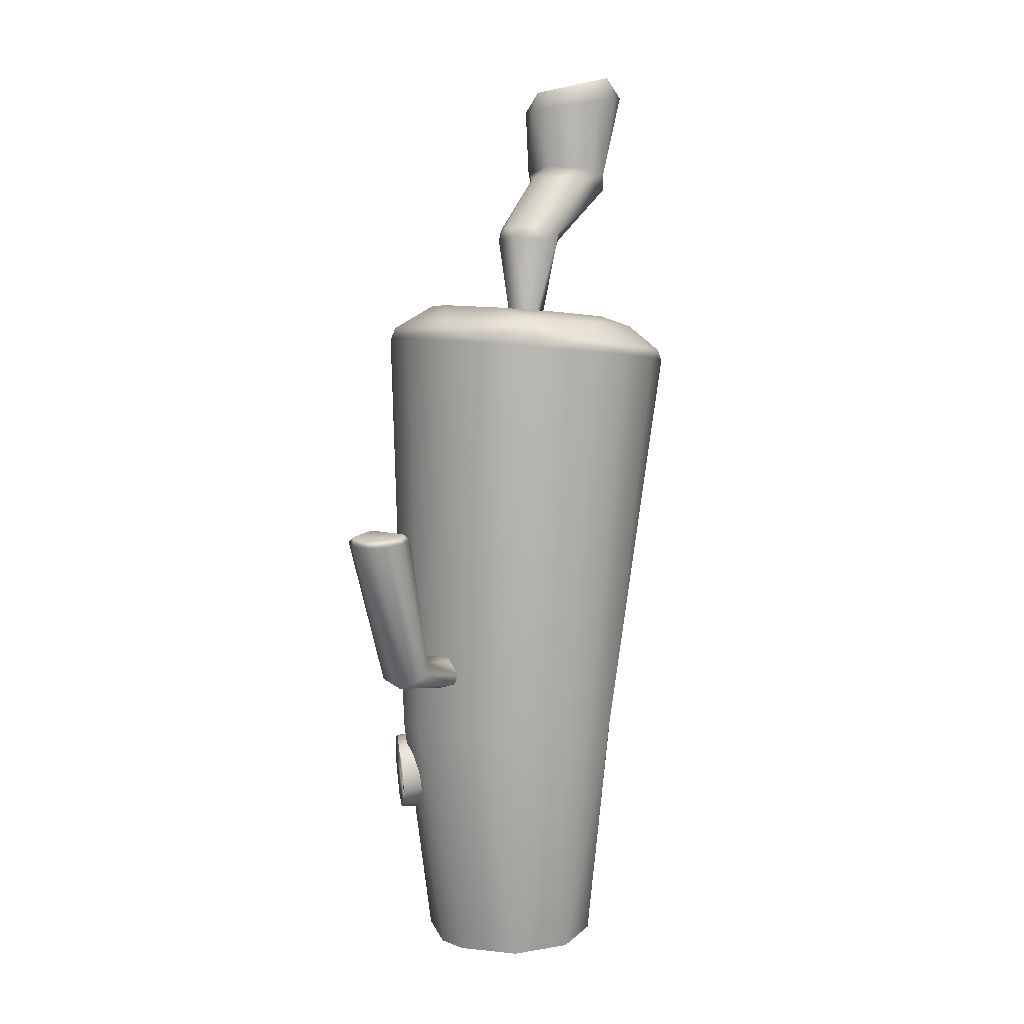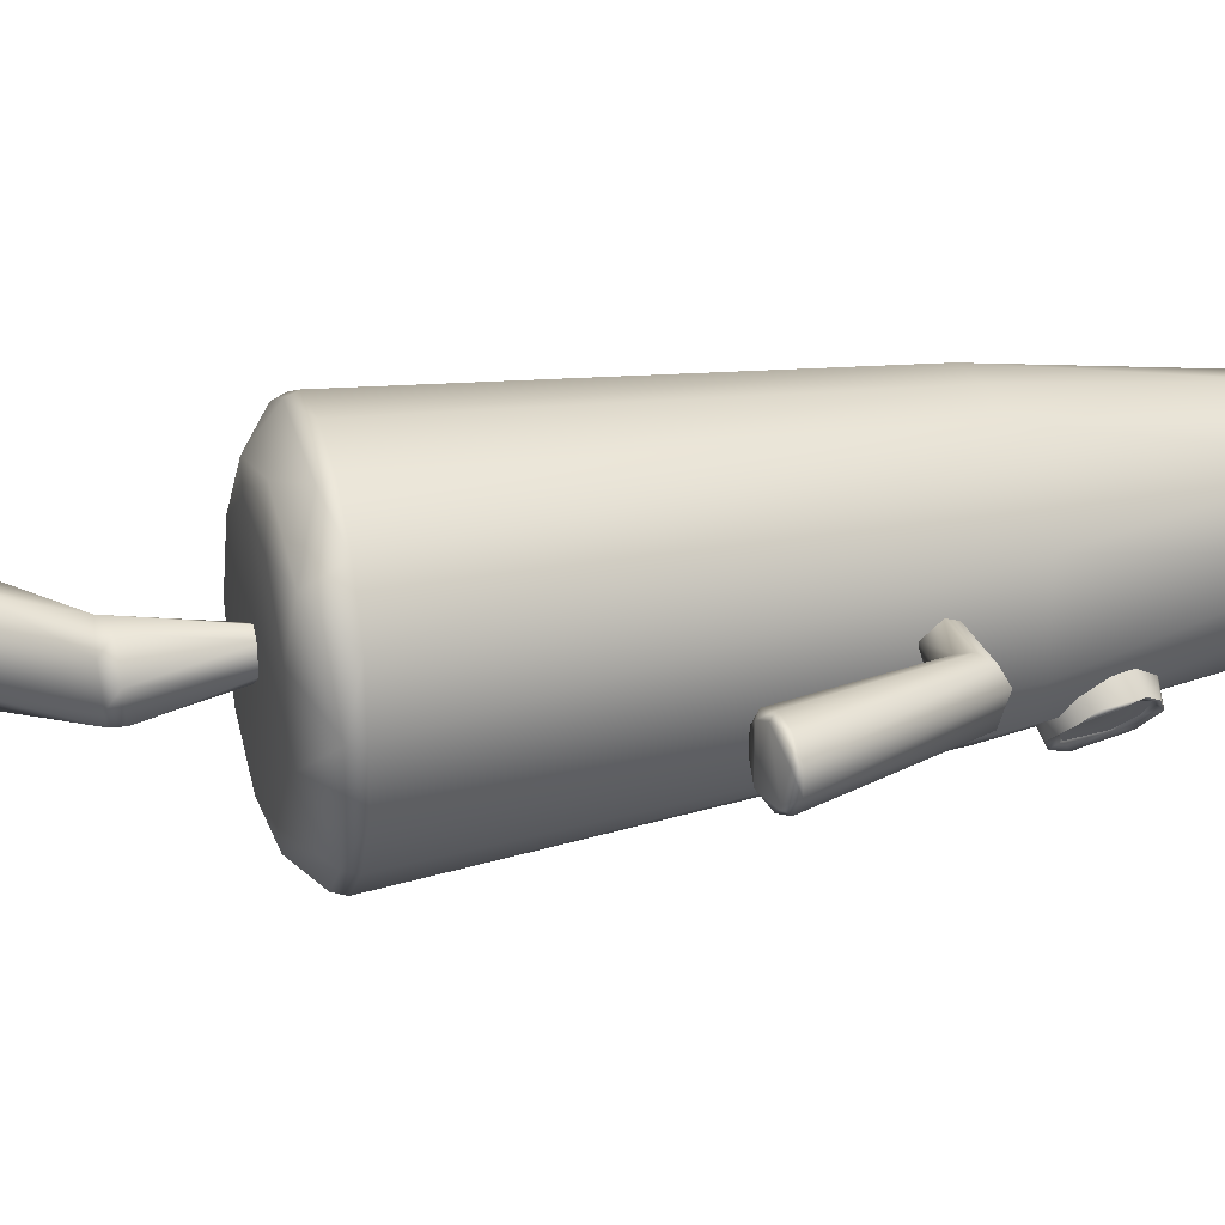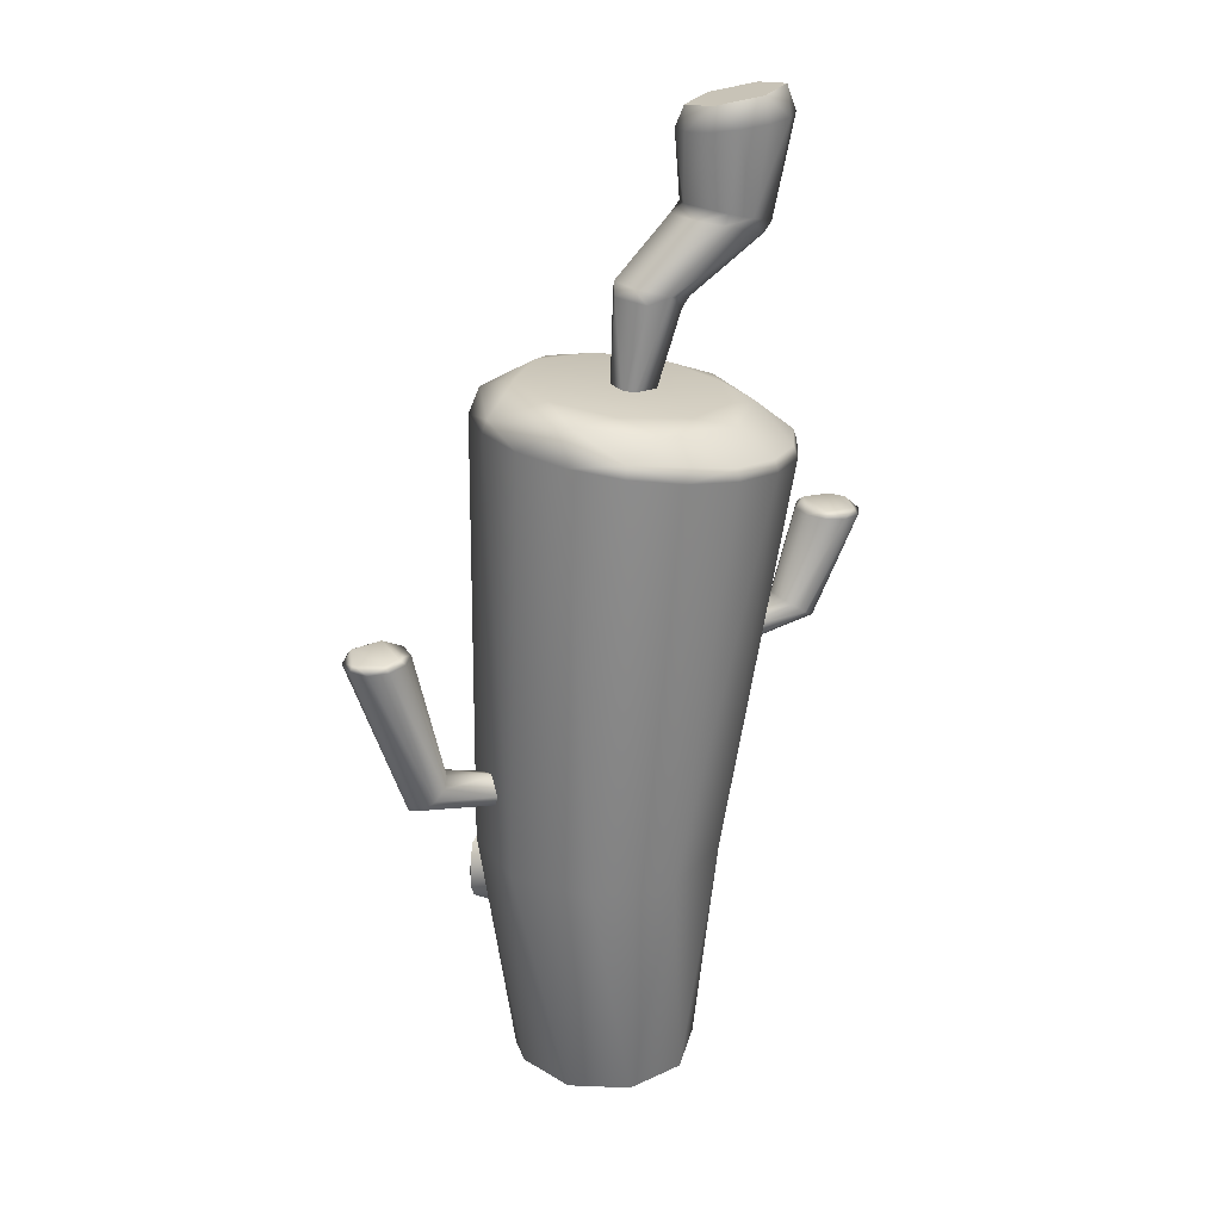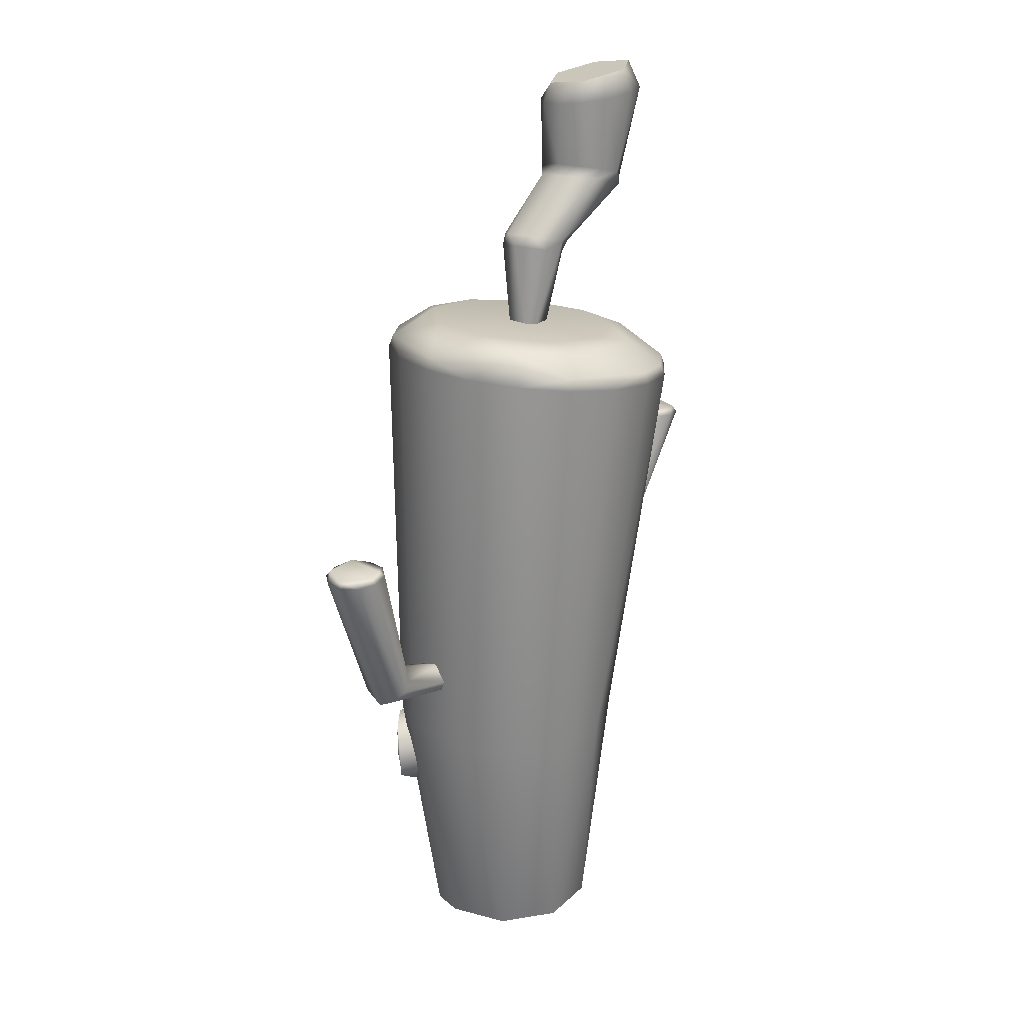
<metadata>
{"format":"obj","ext":"obj","renderer":"f3d","projection":"perspective","resolution":1024,"background":"white","views":[{"elev":9.3,"azim":125.5,"up":"+Z"},{"elev":22.5,"azim":67.1,"up":"+Y"},{"elev":25.5,"azim":153.6,"up":"+Z"},{"elev":23.5,"azim":134.1,"up":"+Z"}]}
</metadata>
<code>
g ENV_Spongebob_House_03_LOD1
v 1.149 -2.686 4.64
v 1.358 -2.41 3.677
v 1.128 -2.58 3.921
v 1.242 -2.403 4.046
v 1.306 -2.409 4.859
v 1.555 -2.079 3.71
v 1.478 -2.42 5.204
v 1.846 -1.932 3.504
v 1.667 -2.089 5.145
v 1.961 -1.7 3.791
v 1.691 -2.163 5.377
v 2.3 -1.53 3.864
v 2.057 -1.708 5.007
v 2.217 -1.714 5.151
v 2.396 -1.494 4.535
v 2.223 -1.487 4.24
v 2.426 -1.368 4.178
v 2.217 -1.714 5.151
v 2.379 -1.473 4.913
v 2.396 -1.494 4.535
v 2.426 -1.368 4.178
v 2.099 -0.9938 4.587
v 1.849 -1.283 5.225
v 2.069 -0.9912 4.209
v 2.217 -1.714 5.151
v 2.3 -1.53 3.864
v 1.607 -1.525 5.387
v 1.722 -1.272 3.614
v 1.691 -2.163 5.377
v 1.846 -1.932 3.504
v 1.07 -2.027 5.281
v 1.185 -1.774 3.508
v 1.478 -2.42 5.204
v 1.358 -2.41 3.677
v 0.8552 -2.21 5.028
v 0.943 -2.017 3.671
v 1.149 -2.686 4.64
v 1.128 -2.58 3.921
v 0.6933 -2.306 4.308
v 1.667 -2.089 5.145
v 2.057 -1.708 5.007
v 1.306 -2.409 4.859
v 1.242 -2.403 4.046
v 1.555 -2.079 3.71
v 1.961 -1.7 3.791
v 2.223 -1.487 4.24
v -2.713 -2.943 10.1
v -2.281 -3.127 10.27
v -1.883 -3.377 10.1
v -2.222 -3.013 9.97
v -2.81 -2.651 9.688
v -1.588 -3.29 9.688
v -3.249 -2.537 9.446
v -3.01 -2.416 9.008
v -3.06 -2.647 9.895
v -1.511 -3.522 9.838
v -1.443 -3.493 9.895
v -1.22 -3.509 8.985
v -1.281 -3.32 9.008
v -1.171 -3.445 8.523
v -1.481 -3.084 8.329
v -1.162 -3.561 9.482
v -1.22 -3.509 8.985
v -1.707 -3.039 7.87
v -2.069 -2.722 8.047
v -1.085 -3.413 8.509
v -2.537 -2.605 7.87
v -2.703 -2.445 8.329
v -1.3 -3.221 8.096
v -2.079 -2.741 7.723
v -3.091 -2.449 8.563
v -3.324 -2.336 8.996
v -3.275 -2.455 9.482
v -0.7207 -2.929 9.112
v -0.7691 -2.809 8.625
v -1.127 -2.89 10.01
v -0.9843 -2.617 8.213
v -1.707 -3.039 7.87
v -1.52 -2.737 10.29
v -1.333 -2.381 7.937
v -1.883 -3.377 10.1
v -1.965 -2.523 10.38
v -2.281 -3.127 10.27
v -2.395 -2.279 10.29
v -2.713 -2.943 10.1
v -2.744 -2.044 10.01
v -2.96 -1.851 9.599
v -3.008 -1.732 9.112
v -1.763 -2.137 7.84
v -2.882 -1.704 8.625
v -2.525 -2.527 7.82
v -2.209 -1.923 7.937
v -2.918 -2.375 8.096
v -3.091 -2.449 8.563
v -2.222 -3.013 9.97
v -1.588 -3.29 9.688
v -2.81 -2.651 9.688
v -3.01 -2.416 9.008
v -2.703 -2.445 8.329
v -2.069 -2.722 8.047
v -1.481 -3.084 8.329
v -1.281 -3.32 9.008
v -4.657 -0.1934 10.76
v -5.514 -0.6428 12.66
v -5.258 -0.2608 12.68
v -4.818 -0.4869 10.64
v -3.442 -0.0784 10.4
v -5.945 -0.7986 12.63
v -3.434 -0.3147 10.07
v -5.091 -0.6064 10.44
v -6.383 -0.6696 12.59
v -3.442 -0.0784 9.747
v -5.372 -0.5068 10.25
v -6.661 -0.309 12.57
v -5.566 0.1307 10.13
v -6.677 0.1468 12.57
v -3.456 0.304 9.871
v -6.424 0.5274 12.59
v -5.132 0.5441 10.44
v -3.456 0.304 10.27
v -5.997 0.6858 12.63
v -4.851 0.4431 10.64
v -3.442 -0.0784 10.4
v -5.558 0.5615 12.66
v -4.669 0.1618 10.76
v -4.657 -0.1934 10.76
v -5.275 0.2003 12.68
v -5.258 -0.2608 12.68
v 0.3633 2.915 5.851
v 0.6915 3.034 15.64
v -0.4526 3.456 15.49
v 1.271 2.59 5.849
v 0.02655 2.056 -0.002451
v 1.624 2.243 15.77
v 1.28 1.329 -0.000772
v 2.495 1.107 5.848
v 2.231 1.178 15.85
v 1.772 -0.03042 0.001882
v 2.44 -0.03228 15.87
v 2.482 -0.8399 5.85
v 1.645 -0.7566 0.001138
v 2.228 -1.241 15.85
v 1.997 -1.708 5.849
v 1.619 -2.304 15.77
v 0.7178 -1.865 -0.0003735
v 0.6866 -3.093 15.64
v 0.3701 -2.695 5.847
v -0.4567 -3.512 15.49
v -0.5145 -2.124 -0.004977
v -1.673 -3.511 15.33
v -1.486 -2.342 5.849
v -2.817 -3.091 15.18
v -1.965 -1.395 -0.002116
v -2.211 -1.691 5.851
v -3.748 -2.301 15.05
v -4.356 -1.238 14.97
v -2.705 -0.8399 5.848
v -2.456 -0.03308 0.001902
v -4.569 -0.02817 14.94
v -2.705 1.096 5.849
v -4.357 1.182 14.97
v -2.328 0.6929 0.00165
v -3.748 2.246 15.05
v -2.221 1.964 5.848
v -1.401 1.803 -0.0009505
v -2.815 3.036 15.17
v -0.5982 2.932 5.848
v 0.02655 2.056 -0.002451
v -1.671 3.456 15.33
v 0.3633 2.915 5.851
v -0.4526 3.456 15.49
v 3.546 0.1485 8.173
v 4.542 0.5606 11.28
v 4.276 0.1941 11.31
v 3.719 0.44 8.051
v 2.334 0.09873 7.883
v 4.97 0.6988 11.25
v 2.334 0.3902 7.482
v 4 0.5513 7.855
v 5.397 0.5568 11.21
v 2.334 0.3096 7.234
v 4.281 0.44 7.658
v 5.657 0.1926 11.19
v 4.455 0.148 7.535
v 2.334 -0.1621 7.081
v 5.657 -0.256 11.19
v 4.282 -0.5038 7.657
v 2.334 -0.4536 7.482
v 5.395 -0.6213 11.21
v 4 -0.6147 7.855
v 4.97 -0.7622 11.25
v 2.334 -0.3729 7.73
v 3.719 -0.5033 8.051
v 4.543 -0.6248 11.28
v 3.546 -0.2118 8.173
v 2.334 0.09873 7.883
v 4.277 -0.2598 11.31
v 3.546 0.1485 8.173
v 4.276 0.1941 11.31
v -4.289 -0.7768 22.26
v -2.473 -0.6221 22.01
v -3.336 -1.214 22.05
v -3.517 0.8446 22.39
v -4.38 0.2526 22.43
v -2.564 0.4071 22.18
v -1.409 0.2555 16.2
v -1.969 -0.5601 17.94
v -1.373 -0.2209 16.2
v -2.037 0.2185 17.98
v -1.539 0.6869 18.42
v -0.7781 0.4785 16.29
v -2.199 0.2387 18.22
v -2.119 -0.6003 18.18
v -3.834 -0.6836 19.3
v -3.928 0.2791 19.37
v -3.982 -0.7251 19.54
v -3.635 0.6726 19.5
v -4.089 0.2945 19.61
v -4.661 -0.2547 21.8
v -4.45 -0.8573 21.71
v -4.543 0.3738 21.86
v -4.128 0.8646 21.89
v -3.296 0.8954 19.9
v -3.524 1.088 21.86
v -2.886 0.9823 21.79
v -2.681 0.7887 19.79
v -2.78 0.809 20.04
v -2.392 0.5727 21.7
v -2.175 -0.04629 20.12
v -2.17 -0.03323 21.61
v -2.287 -0.6729 21.54
v -2.267 0.464 19.86
v -0.8518 0.325 18.59
v -2.59 -0.9957 19.91
v -2.711 -1.171 21.52
v -2.96 -1.141 19.51
v -3.326 -1.39 21.55
v -3.965 -1.274 21.62
v -2.14 -0.5701 19.78
v -3.982 -0.7251 19.54
v -4.45 -0.8573 21.71
v -3.834 -0.6836 19.3
v -1.793 -0.8625 18.24
v -2.119 -0.6003 18.18
v -1.969 -0.5601 17.94
v -1.025 -0.775 18.46
v -1.668 -0.8226 18
v -1.373 -0.2209 16.2
v -0.9463 -0.4282 16.25
v -0.917 -0.7576 18.2
v -0.5554 -0.1593 16.31
v -0.7867 -0.4543 18.55
v -0.6074 -0.05095 18.33
v -0.5918 0.3168 16.31
v -1.042 0.5835 18.27
v -4.543 0.3738 21.86
v -4.38 0.2526 22.43
v -4.661 -0.2547 21.8
v -4.128 0.8646 21.89
v -4.289 -0.7768 22.26
v -4.45 -0.8573 21.71
v -3.965 -1.274 21.62
v -3.517 0.8446 22.39
v -3.524 1.088 21.86
v -2.886 0.9823 21.79
v -3.336 -1.214 22.05
v -3.326 -1.39 21.55
v -2.711 -1.171 21.52
v -2.564 0.4071 22.18
v -2.392 0.5727 21.7
v -2.17 -0.03323 21.61
v -2.473 -0.6221 22.01
v -2.287 -0.6729 21.54
v -5.945 -0.7986 12.63
v -5.628 -0.5332 12.78
v -5.514 -0.6428 12.66
v -5.258 -0.2608 12.68
v -5.275 0.2003 12.68
v -6.335 -0.5583 12.72
v -6.383 -0.6696 12.59
v -6.661 -0.309 12.57
v -5.663 0.4435 12.78
v -5.558 0.5615 12.66
v -5.997 0.6858 12.63
v -6.37 0.4185 12.72
v -6.424 0.5274 12.59
v -6.677 0.1468 12.57
v -6.565 -0.2642 12.71
v 2.231 1.178 15.85
v 2.44 -0.03228 15.87
v 2.328 -0.03185 16.15
v 2.228 -1.241 15.85
v 1.531 -2.241 16.04
v 1.619 -2.304 15.77
v 0.6866 -3.093 15.64
v 1.318 1.78 16.43
v 1.624 2.243 15.77
v 0.6215 -3.007 15.9
v -0.4567 -3.512 15.49
v -1.675 -3.412 15.59
v -1.673 -3.511 15.33
v -2.817 -3.091 15.18
v 0.6216 2.944 15.9
v 0.6915 3.034 15.64
v -0.4526 3.456 15.49
v -1.674 3.348 15.58
v -1.671 3.456 15.33
v -0.3413 -2.804 16.26
v -3.688 -2.236 15.31
v -3.748 -2.301 15.05
v -4.356 -1.238 14.97
v -0.3415 2.74 16.26
v -2.784 2.938 15.43
v -2.815 3.036 15.17
v -2.233 2.411 16.05
v -3.688 2.172 15.31
v -3.748 2.246 15.05
v -1.222 2.214 16.35
v 0.3169 1.943 16.53
v 1.32 0.7478 16.65
v 1.321 -0.8117 16.65
v 0.3173 -2.007 16.53
v -4.278 1.14 15.23
v -4.357 1.182 14.97
v -4.569 -0.02817 14.94
v -3.475 0.9345 15.92
v -1.222 -2.277 16.35
v -4.278 -1.204 15.23
v -3.475 -0.9978 15.92
v -2.574 1.433 16.19
v -3.107 -0.03167 16.13
v -2.574 -1.497 16.19
v -2.233 -2.474 16.05
v 4.97 0.6988 11.25
v 4.65 0.4489 11.41
v 4.542 0.5606 11.28
v 4.276 0.1941 11.31
v 4.277 -0.2598 11.31
v 4.998 0.5624 11.38
v 5.397 0.5568 11.21
v 4.65 -0.5124 11.41
v 4.543 -0.6248 11.28
v 4.97 -0.7622 11.25
v 5.346 -0.5124 11.35
v 5.395 -0.6213 11.21
v 5.657 -0.256 11.19
v 5.561 0.1519 11.33
v 5.657 0.1926 11.19
g ENV_Spongebob_House_03_LOD1_0
f 3 2 1
f 1 2 4
f 4 5 1
f 6 4 2
f 7 1 5
f 2 8 6
f 5 9 7
f 10 6 8
f 11 7 9
f 8 12 10
f 9 13 11
f 14 11 13
f 15 14 13
f 16 10 12
f 13 16 15
f 12 17 16
f 17 15 16
f 20 19 18
f 19 20 21
f 19 21 22
f 22 23 19
f 24 22 21
f 25 19 23
f 21 26 24
f 23 27 25
f 28 24 26
f 29 25 27
f 26 30 28
f 27 31 29
f 32 28 30
f 33 29 31
f 30 34 32
f 31 35 33
f 36 32 34
f 37 33 35
f 34 38 36
f 35 39 37
f 39 36 38
f 38 37 39
f 42 41 40
f 43 41 42
f 44 41 43
f 45 41 44
f 46 41 45
f 49 48 47
f 49 47 50
f 51 50 47
f 50 52 49
f 47 53 51
f 54 51 53
f 55 53 47
f 56 49 52
f 56 57 49
f 58 56 52
f 52 59 58
f 60 58 59
f 59 61 60
f 57 56 62
f 63 62 56
f 64 60 61
f 61 65 64
f 60 66 63
f 62 63 66
f 67 64 65
f 65 68 67
f 64 69 60
f 66 60 69
f 67 70 64
f 71 67 68
f 68 54 71
f 72 71 54
f 53 72 54
f 53 73 72
f 73 53 55
f 62 66 74
f 75 74 66
f 66 69 75
f 74 76 62
f 77 75 69
f 57 62 76
f 69 78 77
f 76 79 57
f 80 77 78
f 81 57 79
f 79 82 81
f 83 81 82
f 82 84 83
f 85 83 84
f 84 86 85
f 55 85 86
f 86 87 55
f 73 55 87
f 87 88 73
f 78 70 80
f 72 73 88
f 89 80 70
f 88 90 72
f 70 91 89
f 92 89 91
f 70 67 91
f 93 72 90
f 90 92 93
f 91 93 92
f 91 67 93
f 93 94 72
f 94 93 67
f 97 96 95
f 98 96 97
f 99 96 98
f 100 96 99
f 101 96 100
f 102 96 101
f 105 104 103
f 106 103 104
f 106 107 103
f 104 108 106
f 107 106 109
f 110 106 108
f 110 109 106
f 108 111 110
f 109 110 112
f 113 110 111
f 113 112 110
f 111 114 113
f 115 112 113
f 115 113 114
f 114 116 115
f 112 115 117
f 118 115 116
f 119 117 115
f 115 118 119
f 117 119 120
f 121 119 118
f 122 120 119
f 119 121 122
f 120 122 123
f 124 122 121
f 125 123 122
f 122 124 125
f 126 123 125
f 127 125 124
f 126 125 128
f 127 128 125
f 131 130 129
f 132 129 130
f 129 132 133
f 130 134 132
f 135 133 132
f 136 132 134
f 132 136 135
f 134 137 136
f 138 135 136
f 139 136 137
f 136 140 138
f 136 139 140
f 141 138 140
f 142 140 139
f 140 143 141
f 140 142 143
f 144 143 142
f 145 141 143
f 146 143 144
f 143 147 145
f 143 146 147
f 148 147 146
f 149 145 147
f 150 147 148
f 147 151 149
f 147 150 151
f 152 151 150
f 153 149 151
f 151 152 154
f 151 154 153
f 155 154 152
f 155 156 154
f 154 157 153
f 157 154 156
f 158 153 157
f 156 159 157
f 157 160 158
f 160 157 159
f 159 161 160
f 162 158 160
f 161 163 160
f 160 164 162
f 164 160 163
f 165 162 164
f 163 166 164
f 164 167 165
f 167 164 166
f 168 165 167
f 166 169 167
f 167 170 168
f 169 171 167
f 170 167 171
f 174 173 172
f 175 172 173
f 175 176 172
f 173 177 175
f 176 175 178
f 179 175 177
f 179 178 175
f 177 180 179
f 178 179 181
f 182 179 180
f 182 181 179
f 180 183 182
f 184 181 182
f 184 182 183
f 181 184 185
f 183 186 184
f 187 185 184
f 187 184 186
f 185 187 188
f 189 187 186
f 190 188 187
f 187 189 190
f 191 190 189
f 188 190 192
f 190 191 193
f 193 192 190
f 194 193 191
f 195 192 193
f 193 194 195
f 192 195 196
f 197 195 194
f 198 196 195
f 197 199 195
f 198 195 199
f 202 201 200
f 201 203 200
f 200 203 204
f 205 203 201
f 208 207 206
f 209 206 207
f 210 206 209
f 206 210 211
f 207 212 209
f 209 212 210
f 212 207 213
f 213 214 212
f 214 215 212
f 214 216 215
f 215 217 212
f 210 212 217
f 218 215 216
f 215 218 217
f 216 219 218
f 219 216 220
f 221 218 219
f 222 218 221
f 218 222 223
f 223 217 218
f 224 223 222
f 224 225 223
f 217 223 226
f 217 226 210
f 227 223 225
f 227 226 223
f 225 228 227
f 229 227 228
f 228 230 229
f 230 231 229
f 226 227 232
f 229 232 227
f 233 210 226
f 226 232 233
f 234 229 231
f 231 235 234
f 234 235 236
f 237 236 235
f 238 236 237
f 232 229 239
f 234 239 229
f 232 239 233
f 239 234 236
f 236 238 240
f 241 240 238
f 240 242 236
f 242 243 236
f 243 242 244
f 244 245 243
f 236 246 239
f 246 236 243
f 247 243 245
f 243 247 246
f 247 245 248
f 248 249 247
f 250 247 249
f 250 246 247
f 249 251 250
f 252 239 246
f 246 250 252
f 252 233 239
f 253 250 251
f 253 252 250
f 252 253 233
f 251 254 253
f 255 233 253
f 255 253 254
f 233 255 210
f 211 255 254
f 255 211 210
f 258 257 256
f 259 256 257
f 257 258 260
f 261 260 258
f 260 261 262
f 257 263 259
f 264 259 263
f 265 264 263
f 262 266 260
f 267 266 262
f 268 266 267
f 263 269 265
f 270 265 269
f 271 270 269
f 268 272 266
f 269 272 271
f 273 272 268
f 272 273 271
f 276 275 274
f 277 275 276
f 278 275 277
f 279 274 275
f 274 279 280
f 280 279 281
f 275 278 282
f 282 279 275
f 283 282 278
f 284 282 283
f 282 284 285
f 285 279 282
f 286 285 284
f 287 285 286
f 281 288 287
f 288 281 279
f 288 279 285
f 285 287 288
f 291 290 289
f 290 291 292
f 293 292 291
f 292 293 294
f 294 293 295
f 291 289 296
f 297 296 289
f 298 295 293
f 295 298 299
f 300 299 298
f 299 300 301
f 301 300 302
f 303 296 297
f 304 303 297
f 305 303 304
f 303 305 306
f 307 306 305
f 293 308 298
f 300 298 308
f 309 302 300
f 302 309 310
f 310 309 311
f 296 303 312
f 306 312 303
f 306 307 313
f 314 313 307
f 313 315 306
f 312 306 315
f 313 314 316
f 316 315 313
f 317 316 314
f 315 318 312
f 319 312 318
f 312 319 296
f 319 318 320
f 320 296 319
f 296 320 291
f 321 291 320
f 320 318 321
f 291 321 293
f 322 293 321
f 321 318 322
f 293 322 308
f 316 317 323
f 324 323 317
f 325 323 324
f 315 316 326
f 323 326 316
f 327 308 322
f 322 318 327
f 323 325 328
f 311 328 325
f 328 311 309
f 323 328 329
f 328 309 329
f 326 323 329
f 326 330 315
f 318 315 330
f 330 326 331
f 331 318 330
f 329 331 326
f 332 318 331
f 327 318 332
f 331 329 332
f 308 327 333
f 332 333 327
f 333 332 329
f 333 329 309
f 308 333 300
f 309 300 333
f 336 335 334
f 337 335 336
f 338 335 337
f 339 334 335
f 334 339 340
f 335 338 341
f 341 339 335
f 342 341 338
f 343 341 342
f 341 343 344
f 344 339 341
f 345 344 343
f 346 344 345
f 340 339 347
f 347 339 344
f 344 346 347
f 347 348 340
f 348 347 346

</code>
